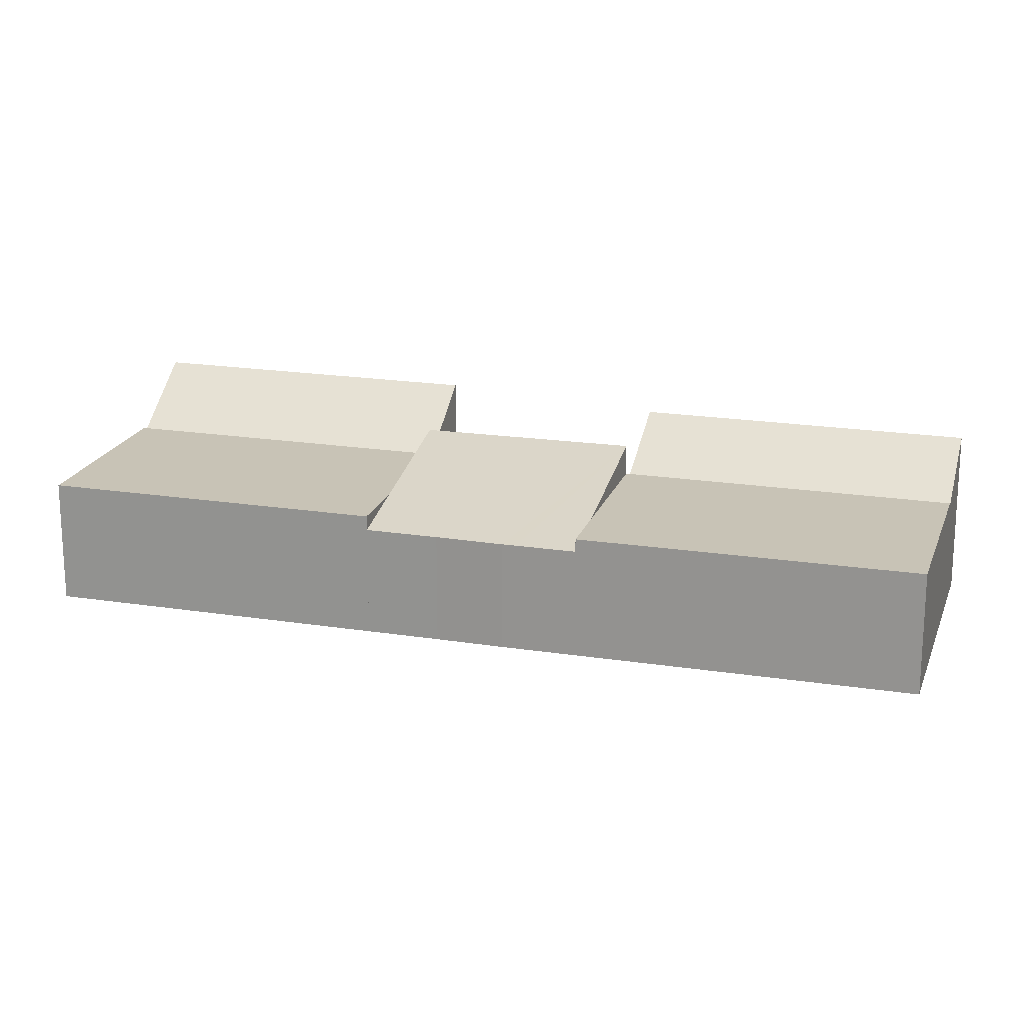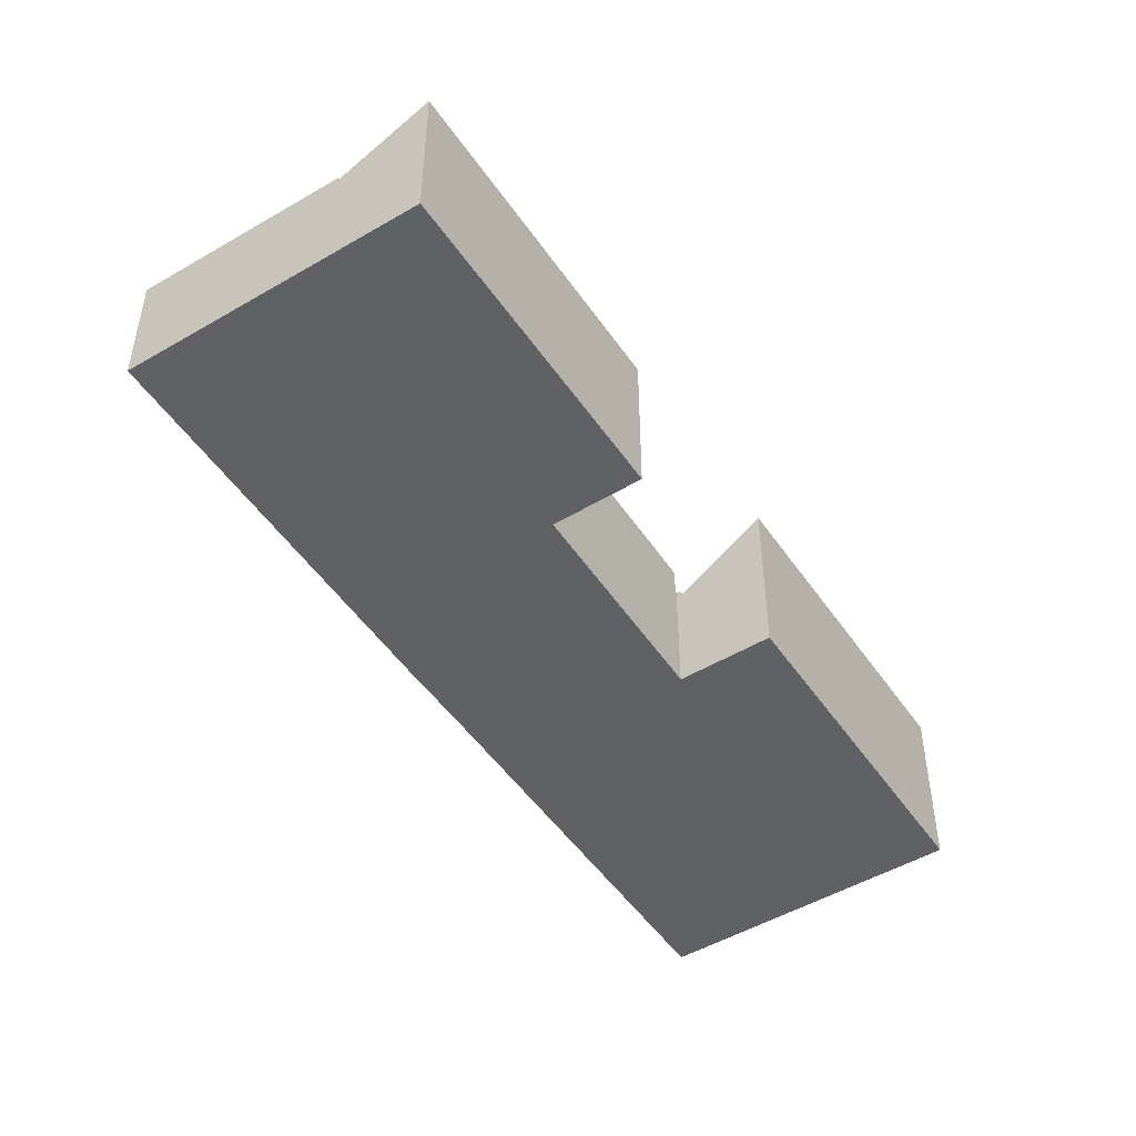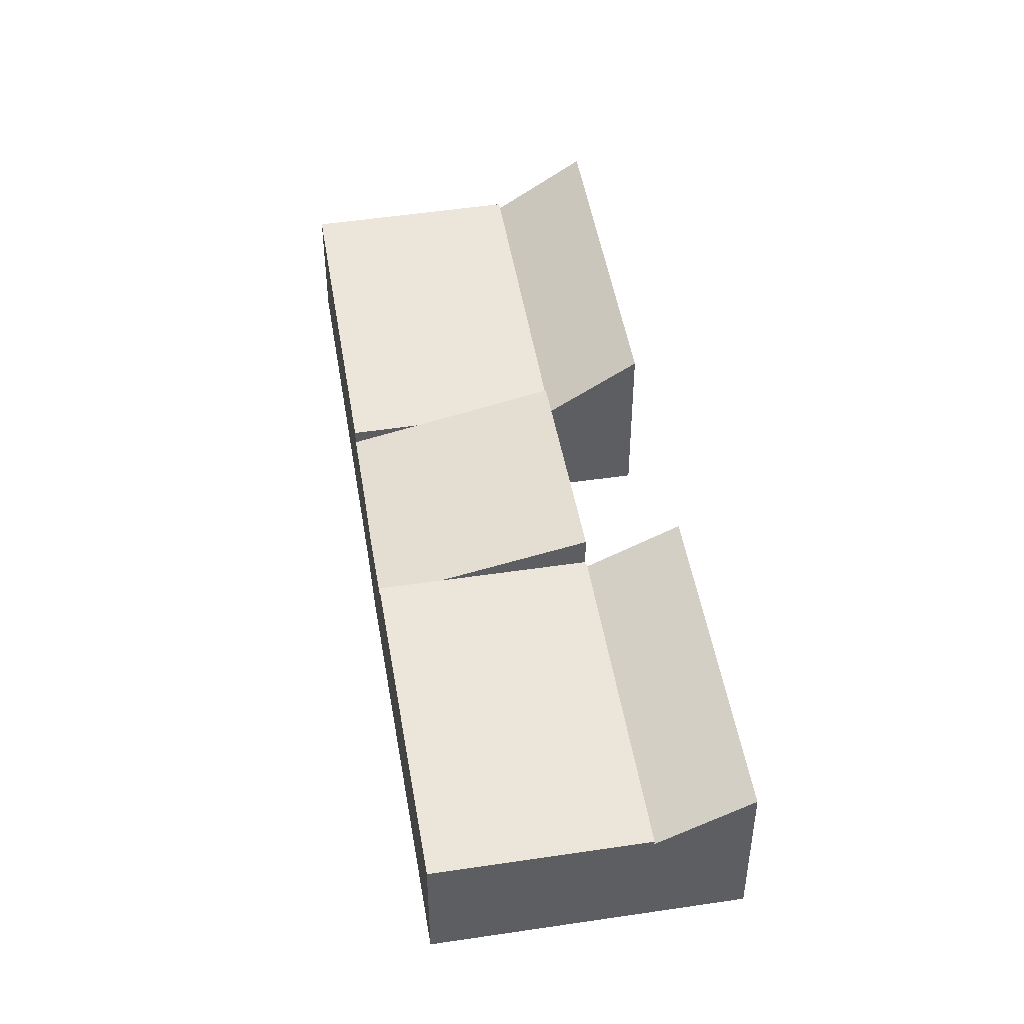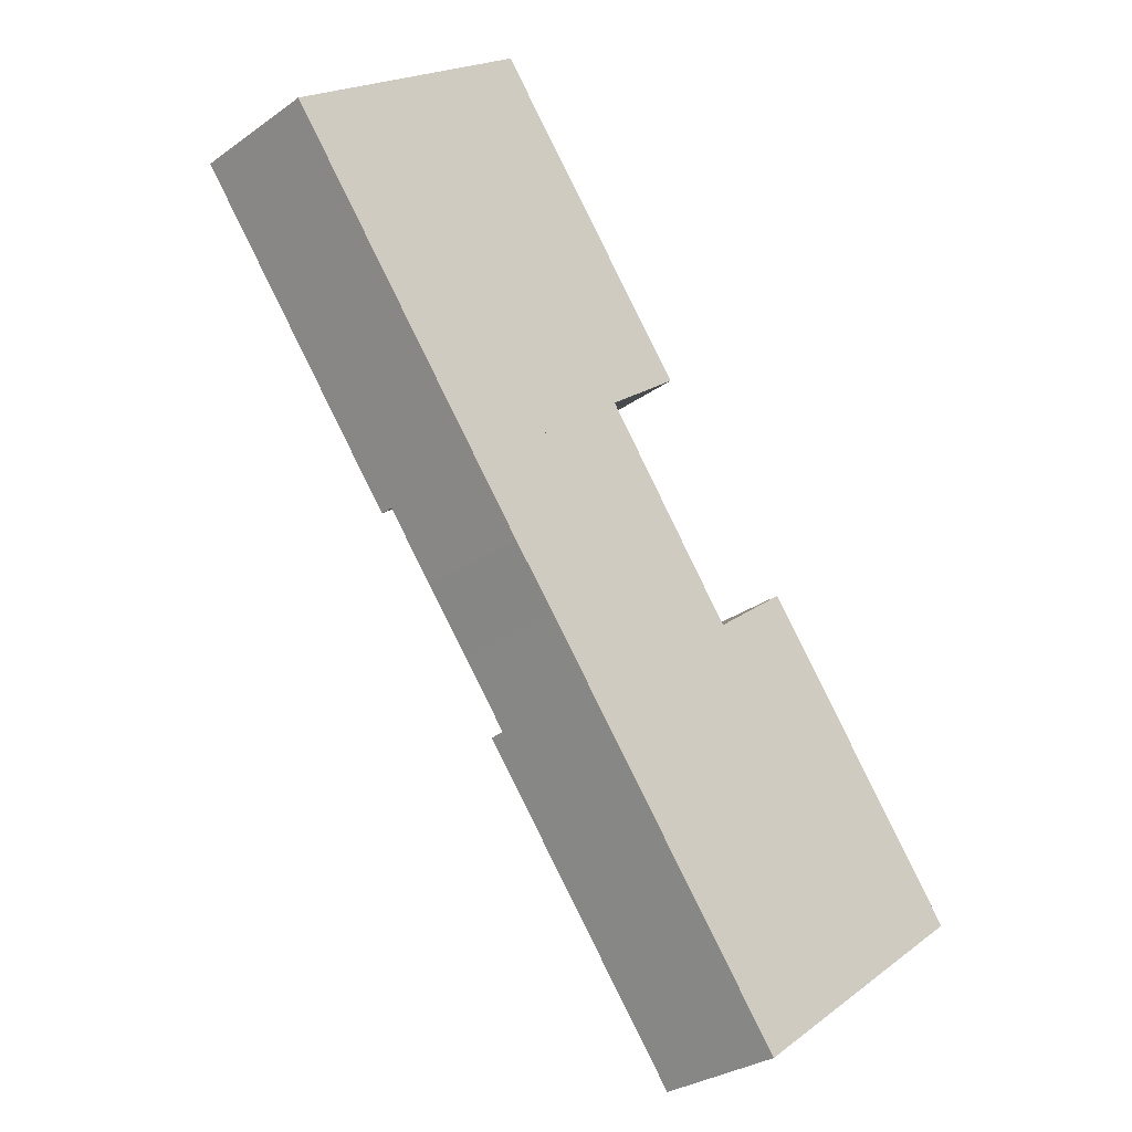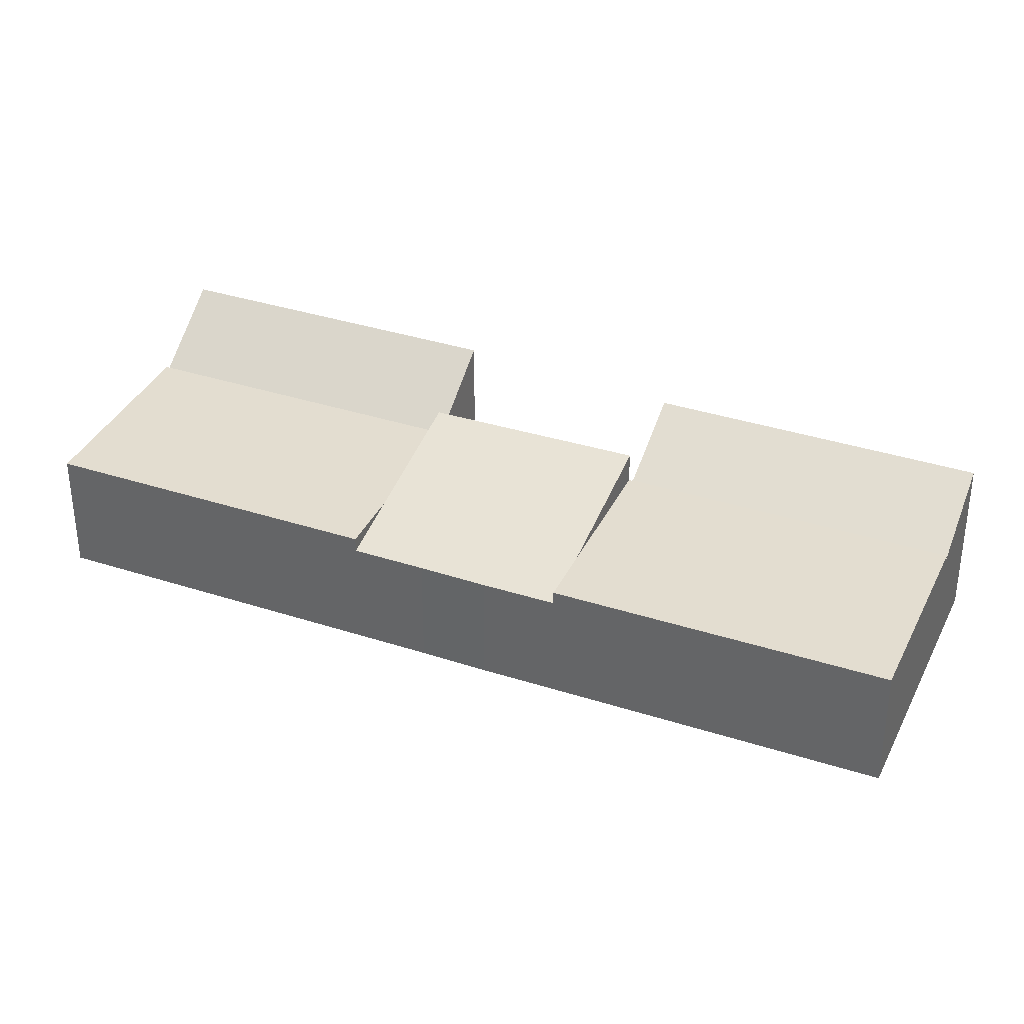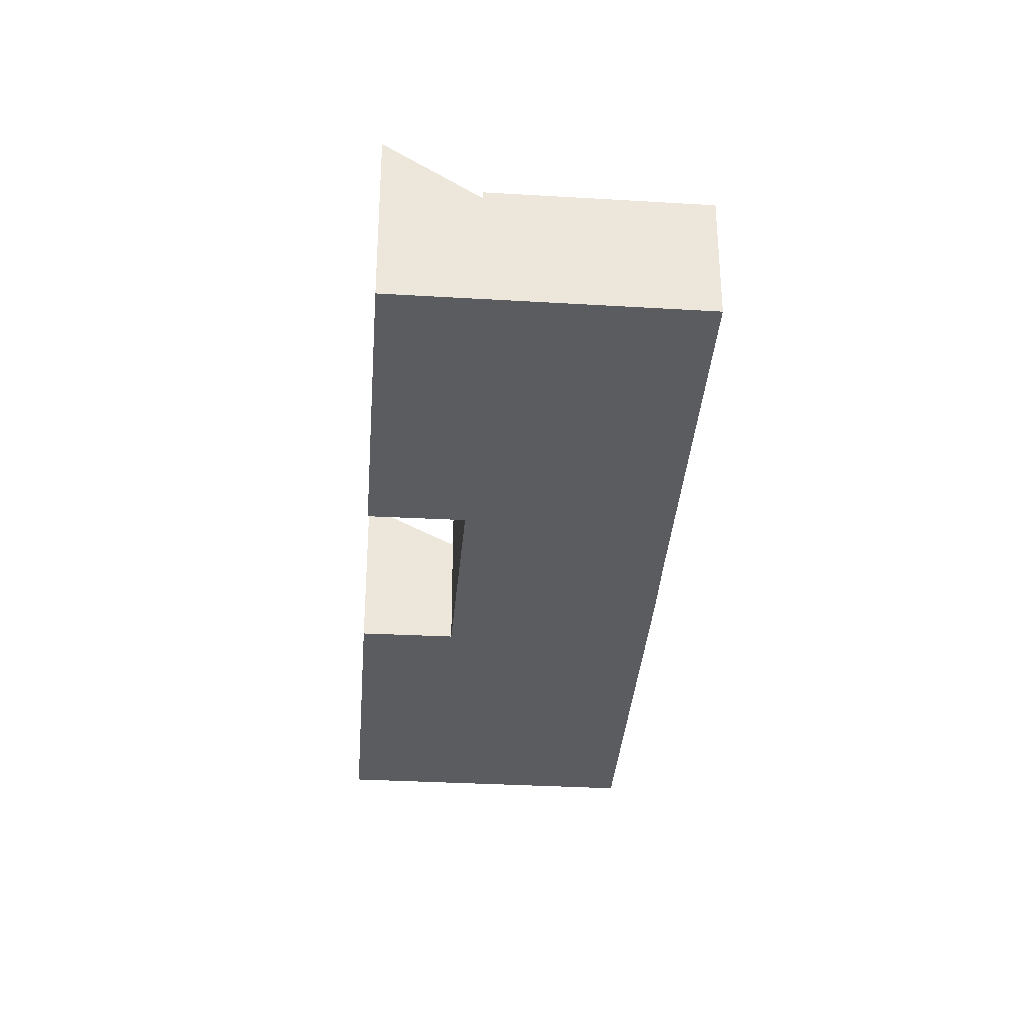
<metadata>
{"format":"obj","ext":"obj","renderer":"f3d","projection":"perspective","resolution":1024,"background":"white","views":[{"elev":19.4,"azim":-111.4,"up":"+Y"},{"elev":-49.8,"azim":-4.7,"up":"+Y"},{"elev":48.4,"azim":-47.2,"up":"+Y"},{"elev":-29.6,"azim":-43.7,"up":"+Z"},{"elev":35.6,"azim":-104.6,"up":"+Y"},{"elev":-34.5,"azim":138.0,"up":"+Y"}]}
</metadata>
<code>
v  22.9 3.734 -18.52
v  18.57 5.622 -8.164
v  25.23 5.618 -16.74
v  16.25 3.73 -9.974
v  18.57 4.999e-16 -8.164
v  16.25 6.107e-16 -9.974
v  25.23 1.025e-15 -16.74
v  22.9 1.134e-15 -18.52
v  12.62 3.959 -12.68
v  11.92 4.897 -4.471
v  16.12 4.879 -10.01
v  10.88 3.501 -14.01
v  9.434 3.5 -12.16
v  8.073 3.494 -10.45
v  7.804 3.495 -10.1
v  8.175 3.907 -7.365
v  6.618 3.496 -8.568
v  6.618 5.246e-16 -8.568
v  11.92 2.738e-16 -4.471
v  8.175 4.51e-16 -7.365
v  16.12 6.127e-16 -10.01
v  12.62 7.761e-16 -12.68
v  10.88 8.576e-16 -14.01
v  7.804 6.186e-16 -10.1
v  8.073 6.4e-16 -10.45
v  9.434 7.445e-16 -12.16
v  0 3.907 2.392e-16
v  6.618 3.907 -8.568
v  11.92 3.907 -4.471
v  11.86 3.907 -4.396
v  11.89 3.907 -4.373
v  5.302 3.907 4.098
v  0 0 0
v  5.302 -2.509e-16 4.098
v  11.89 2.678e-16 -4.373
v  11.86 2.692e-16 -4.396
v  5.302 3.776 4.098
v  14.21 5.239 -2.551
v  11.89 3.779 -4.373
v  7.646 5.241 5.91
v  7.646 -3.619e-16 5.91
v  14.21 1.562e-16 -2.551
v  13.59 3.959 -17.48
v  10.88 3.959 -14.01
v  17.57 3.959 -22.59
v  22.9 3.959 -18.52
v  16.15 3.959 -10.05
v  16.12 3.959 -10.01
v  16.25 3.959 -9.974
v  16.15 6.154e-16 -10.05
v  17.57 1.383e-15 -22.59
v  13.59 1.07e-15 -17.48
g defaultobject
f 1 2 3
f 2 1 4
f 4 5 2
f 5 4 6
f 5 3 2
f 3 5 7
f 7 1 3
f 1 7 8
f 8 4 1
f 4 8 6
f 6 7 5
f 7 6 8
f 9 10 11
f 10 9 12
f 10 12 13
f 10 13 14
f 10 14 15
f 10 15 16
f 16 15 17
f 18 16 17
f 16 18 10
f 10 18 19
f 19 18 20
f 19 11 10
f 11 19 21
f 21 9 11
f 9 21 22
f 9 22 12
f 12 22 23
f 17 24 18
f 24 17 15
f 24 15 25
f 25 15 14
f 25 14 26
f 26 14 13
f 26 13 23
f 23 13 12
f 20 21 19
f 21 20 18
f 21 18 24
f 21 24 22
f 22 24 25
f 22 25 26
f 22 26 23
f 27 16 28
f 16 27 29
f 29 27 30
f 30 27 31
f 31 27 32
f 33 32 27
f 32 33 34
f 34 31 32
f 31 34 35
f 36 29 30
f 29 36 19
f 35 30 31
f 30 35 36
f 19 16 29
f 16 19 20
f 16 20 28
f 28 20 18
f 18 27 28
f 27 18 33
f 33 35 34
f 35 33 36
f 36 33 18
f 36 18 19
f 19 18 20
f 37 38 39
f 38 37 40
f 37 41 40
f 41 37 34
f 41 38 40
f 38 41 42
f 42 39 38
f 39 42 35
f 35 37 39
f 37 35 34
f 35 41 34
f 41 35 42
f 9 43 44
f 43 9 45
f 45 9 46
f 46 9 47
f 47 9 48
f 46 47 49
f 50 49 47
f 49 50 6
f 23 9 44
f 9 23 48
f 48 23 21
f 21 23 22
f 6 46 49
f 46 6 8
f 21 47 48
f 47 21 50
f 8 45 46
f 45 8 51
f 51 43 45
f 43 51 52
f 43 52 44
f 44 52 23
f 6 51 8
f 51 6 50
f 51 50 21
f 51 21 22
f 51 22 52
f 52 22 23

</code>
